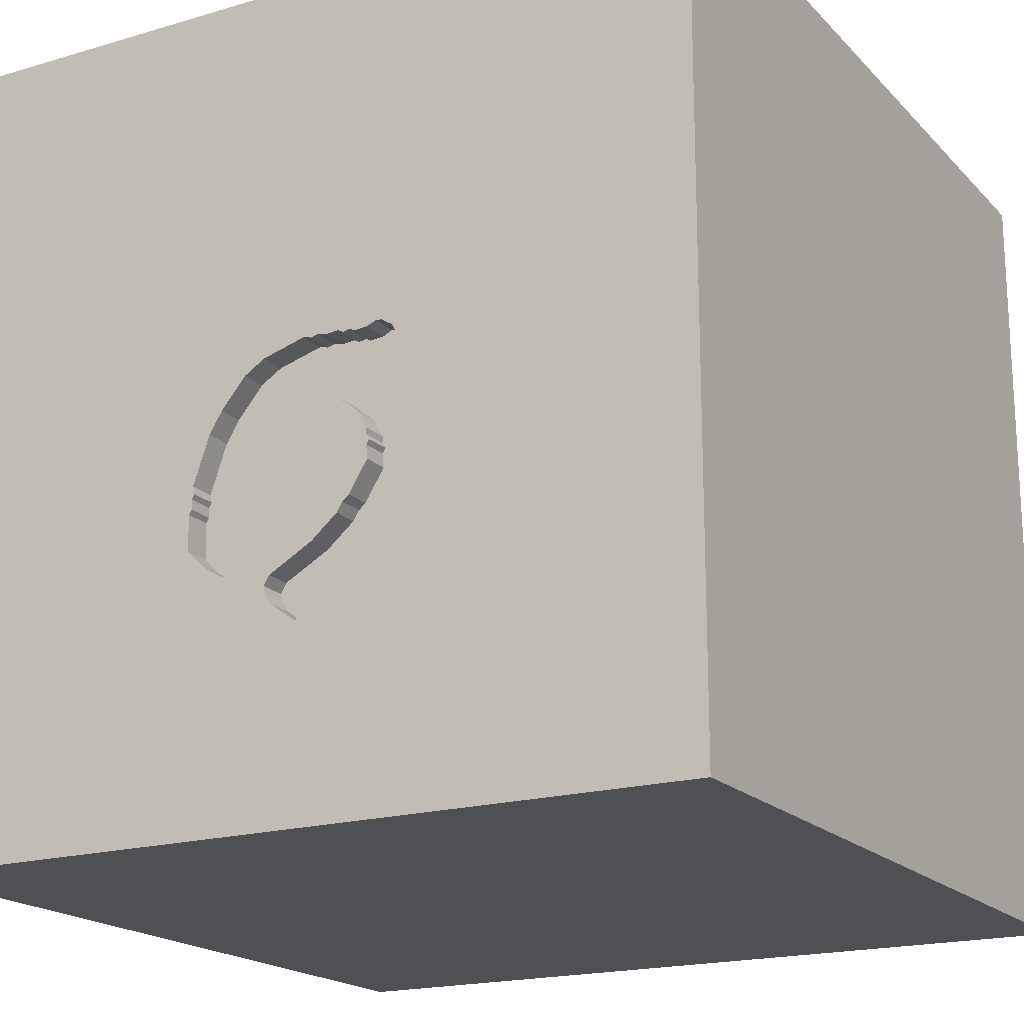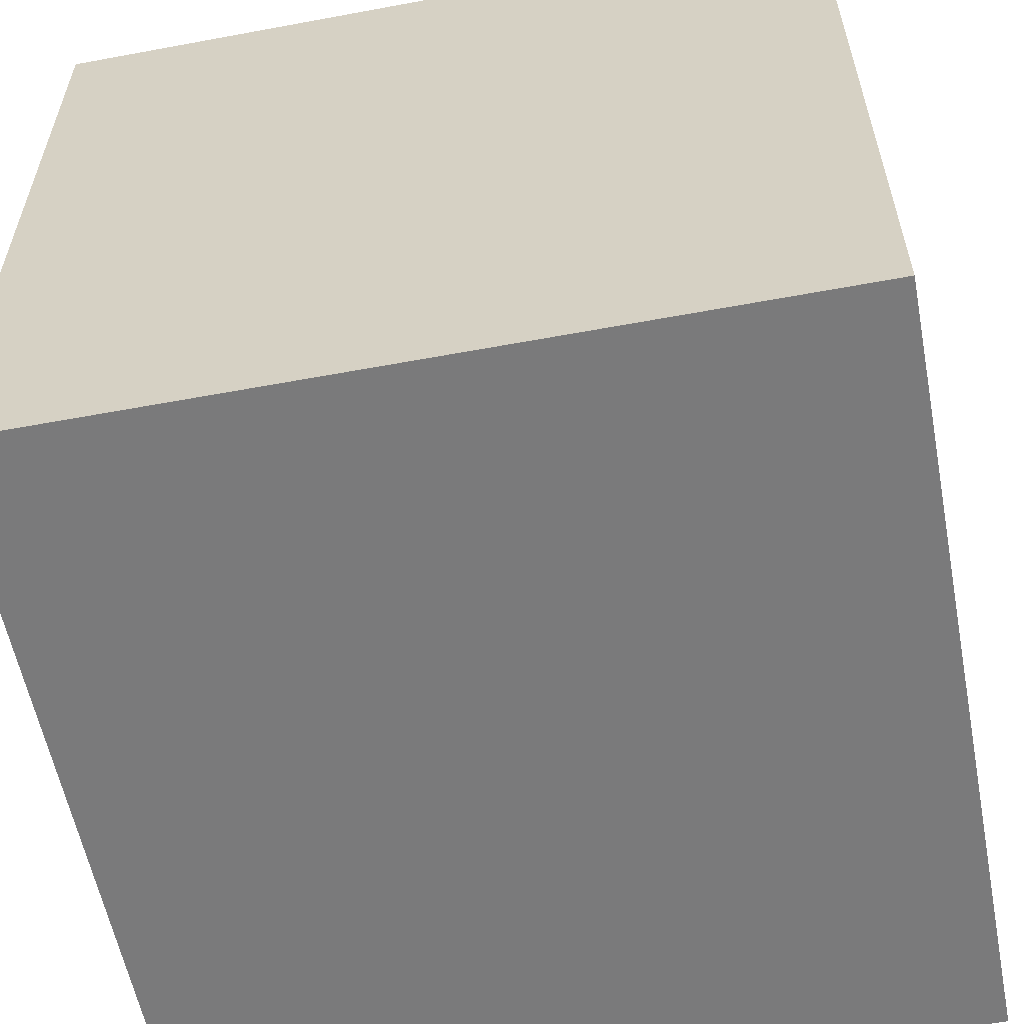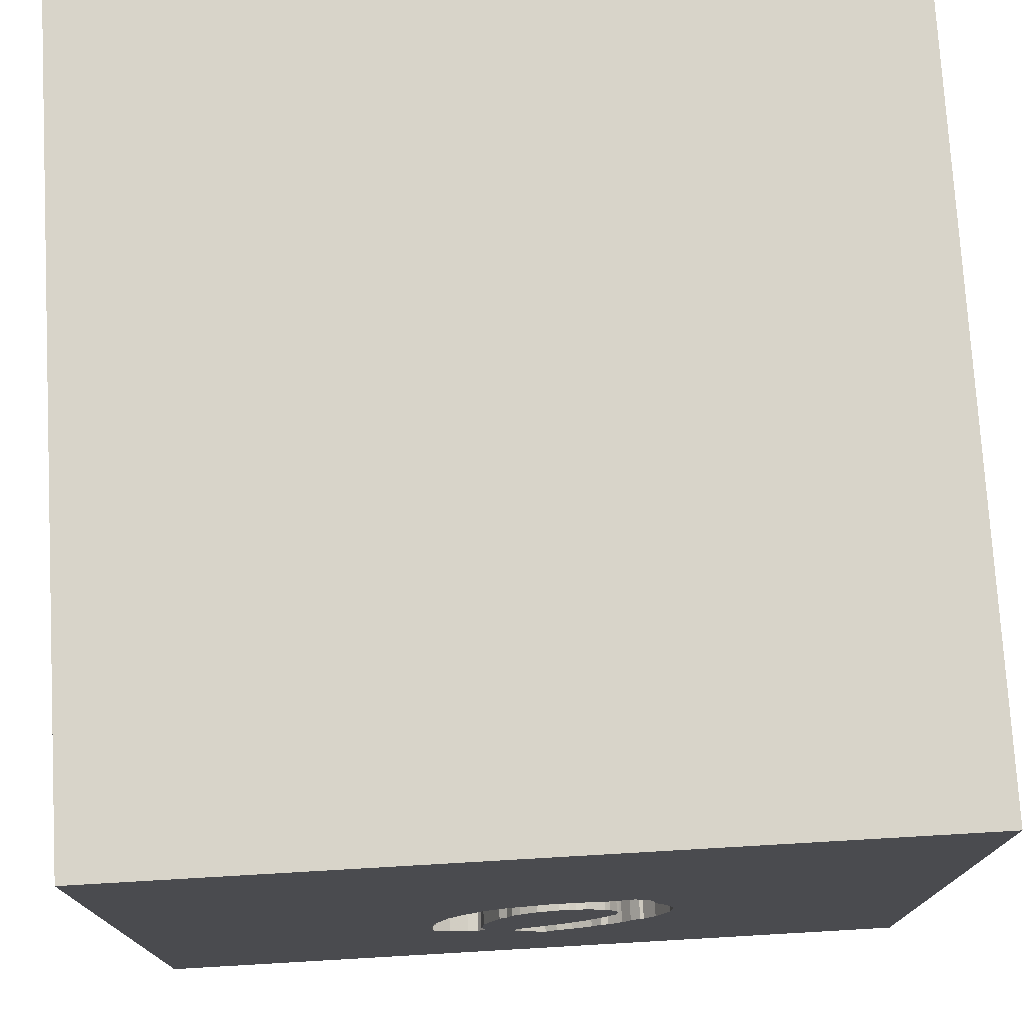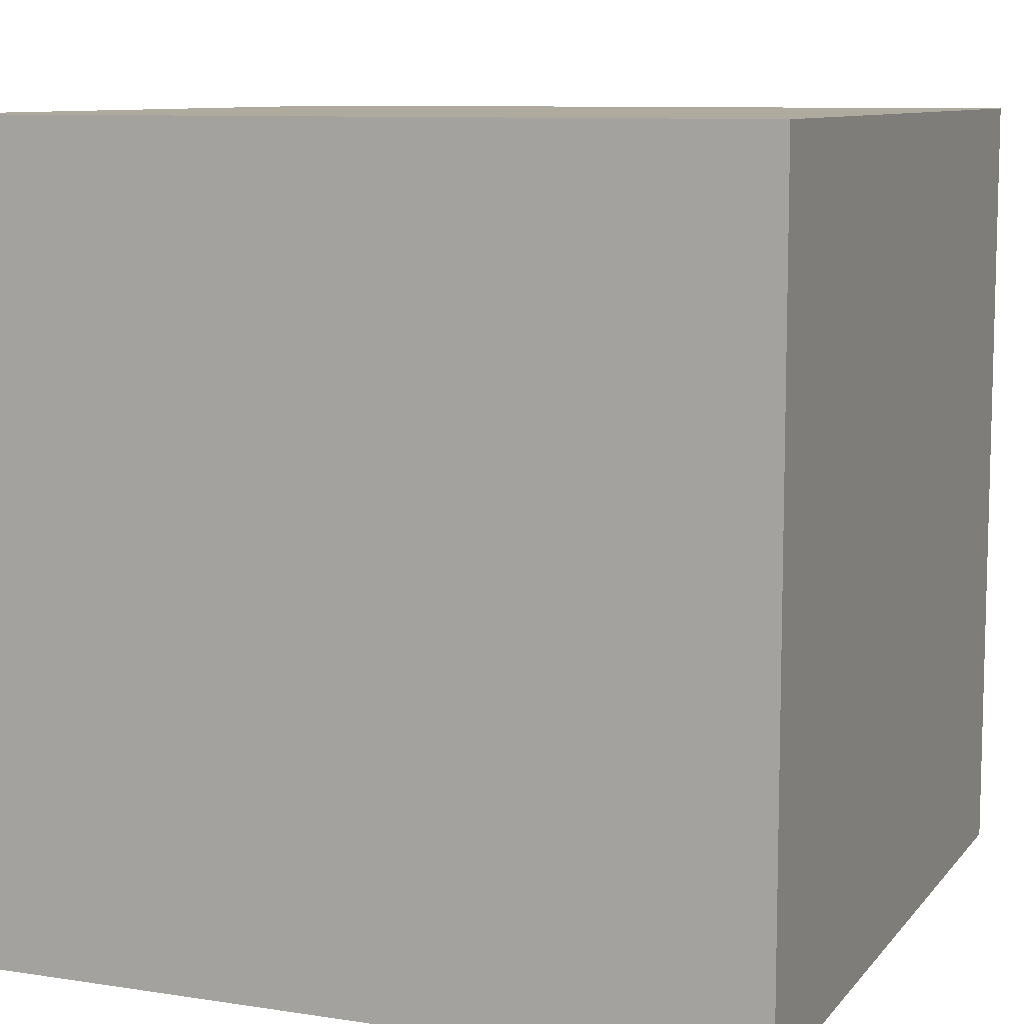
<metadata>
{"format":"obj","ext":"obj","renderer":"f3d","projection":"perspective","resolution":1024,"background":"white","views":[{"elev":-18.8,"azim":-150.6,"up":"+Z"},{"elev":-58.1,"azim":-169.1,"up":"+Y"},{"elev":75.4,"azim":176.7,"up":"+Z"},{"elev":9.3,"azim":22.1,"up":"+Z"}]}
</metadata>
<code>
o horseshoe_116
v 0.1838 1.5 0.06854
v 0.1838 1.4 0.06854
v -0.2776 1.5 -0.1543
v 0.2053 1.5 -0.6196
v -0.08793 1.5 -0.06205
v -0.08793 1.4 -0.06205
v -0.2414 1.5 -0.425
v -0.2414 1.4 -0.425
v -0.07921 1.5 0.1541
v -0.07921 1.4 0.1541
v -0.3537 1.5 0.1624
v -0.2601 1.5 -0.6824
v -0.2601 1.4 -0.6824
v -0.625 -0.7292 1.5
v -1.051 0.8073 -1.5
v -0.6771 1.198 1.5
v -1.042 -1.5 -0.651
v -0.7422 -1.5 0.1562
v -1.094 -1.5 -0.1823
v -0.6901 -1.5 1.016
v -0.6901 1.5 0.7487
v -0.625 -0.5111 -1.5
v -1.094 -0.5208 1.5
v -0.4957 1.5 -0.1233
v -0.4957 1.4 -0.1233
v -0.3043 1.5 -0.2643
v 0.1035 1.5 -0.203
v -0.09975 1.5 -0.5612
v -0.3047 1.5 -0.206
v -0.2044 1.5 0.1481
v -0.5096 1.5 -0.3309
v -0.5096 1.4 -0.3309
v -0.3091 1.5 -0.314
v -0.1496 1.5 -0.07622
v -0.3537 1.4 0.1624
v 0.1335 0.7666 -1.5
v 0.4167 0.4687 1.5
v 0.4687 -0 1.5
v 0.4687 1.237 1.5
v 0.4167 -0.4688 1.5
v 0.4167 -1.5 0.4687
v 0.1302 -1.5 -0.2865
v 0.3906 -1.5 1.198
v 0.5208 -1.5 -0.5729
v -0.1302 -1.5 -1.5
v 0.1823 -1.5 -1.211
v -0.1302 -1.5 1.5
v 0.2604 1.5 -0.8333
v 0.9424 1.5 0.01953
v 0.2995 1.5 0.9831
v 0.1302 1.5 -1.5
v -0.1042 1.5 1.5
v 0.874 -0.7178 -1.5
v 0.651 -1.211 1.5
v 0.2037 1.5 -0.5402
v -0.5156 1.5 -0.2058
v 0.324 1.5 -0.5839
v 0.02604 -0.7812 1.5
v 0 -0 1.5
v -0.1562 1.25 1.5
v -0.2083 -1.5 -0.8333
v -0.1302 -1.5 0.3125
v -0.2604 -1.5 1.12
v 0.05208 0.8464 1.5
v -0.04641 1.5 -0.8215
v -0.04839 1.5 0.1612
v -0.1052 1.5 -0.06136
v -0.1067 1.5 0.1608
v -0.1302 -1.302 -1.5
v -0.2214 -1.224 1.5
v -0.2876 1.5 -0.6758
v -0.2255 1.5 -0.7199
v -0.4327 1.5 0.03104
v 0.2557 1.5 -0.6255
v 0.2557 1.4 -0.6255
v -0.1497 1.5 -0.7674
v -0.1497 1.4 -0.7674
v 0.1328 1.5 -0.232
v -0.5156 1.4 -0.2058
v 0.3904 1.5 -0.5199
v 0.3904 1.4 -0.5199
v -0.2318 1.5 0.1547
v -0.2318 1.4 0.1547
v 1.061 0.8594 -1.5
v 1.25 0.4427 1.5
v 1.289 -0.3906 1.5
v 1.302 -1.5 -0.7812
v 1.25 -1.5 0.1562
v 1.5 -1.5 1.5
v 1.042 -1.5 0.625
v 1.042 -1.5 -0.3125
v 1.5 1.5 1.5
v -0.4069 1.5 -0.5377
v -0.4069 1.4 -0.5377
v 0.3929 1.5 -0.3896
v 0.3929 1.4 -0.3896
v -0.1067 1.4 0.1608
v -0.4207 1.5 -0.5344
v -0.2876 1.4 -0.6758
v -0.2572 1.5 -0.1302
v -0.2572 1.4 -0.1302
v 0.1328 1.4 -0.232
v 0.07128 1.5 -0.1406
v 0.2738 1.5 -0.04057
v 0.2738 1.4 -0.04057
v -0.124 1.5 -0.0606
v -0.124 1.4 -0.0606
v 0.05083 1.5 -0.7505
v 0.108 1.5 0.116
v 0.3825 1.5 -0.3725
v -0.2489 1.5 0.1443
v -0.2489 1.4 0.1443
v 0.3825 1.4 -0.3725
v 0.384 1.5 -0.3365
v 0.384 1.4 -0.3365
v -0.4207 1.4 -0.5344
v -0.4687 0.4297 1.5
v -0.4687 -0.1562 1.5
v -0.4427 -1.5 -1.25
v -0.5104 1.5 -0.3148
v -1.5 -1.5 1.5
v -1.5 -0.7031 -1.12
v -1.5 -0.8984 0.651
v -1.5 0.3255 -1.074
v -1.5 0.5469 0.638
v -1.5 0.4687 -0.1562
v -1.5 0.4167 1.25
v -1.5 0.1562 -0.6901
v -1.5 0.1302 -1.5
v -1.5 -0.1562 1.5
v -1.5 0 0
v -1.5 -0.2865 1.172
v -1.5 -0.1953 0.7031
v -1.5 -0.1562 -1.25
v -1.5 1.042 0.4167
v -1.5 1.276 -0.2344
v -1.5 1.5 1.5
v -1.5 1.5 -1.5
v -1.5 0.8984 -0.651
v -1.5 1.25 0.8333
v -1.5 -0.4687 0.1562
v -1.5 -0.4687 -0.4297
v -1.5 -1.5 -0.1302
v -1.5 -1.5 -1.5
v -1.5 1.5 -0.1042
v -1.5 1.5 0.9896
v -1.5 -1.276 0.05208
v -1.5 -1.198 -0.5208
v 0.3802 1.5 -0.2919
v 0.3802 1.4 -0.2919
v 0.3736 1.5 -0.3194
v -0.04641 1.4 -0.8215
v -0.005464 1.5 -0.08204
v -0.005465 1.4 -0.08204
v -0.486 1.5 -0.3985
v 0.7552 -1.5 0.1042
v 1.5 -1.5 -1.5
v 0.651 1.5 -1.042
v 0.3736 1.4 -0.3194
v -0.2776 1.4 -0.1543
v -0.2172 1.5 -0.4454
v -0.3964 1.5 0.1364
v -0.3964 1.4 0.1364
v -0.4877 1.5 -0.1046
v 0.2164 1.5 -0.6378
v 0.2164 1.4 -0.6378
v 0.02559 1.5 -0.1041
v 0.08123 1.5 -0.6851
v 0.08123 1.4 -0.6851
v 0.0604 1.5 -0.651
v -0.1496 1.4 -0.07622
v -0.1375 1.5 0.1537
v -0.1375 1.4 0.1537
v -0.3137 1.5 -0.6516
v 0.07456 1.5 -0.7126
v -0.4623 1.5 -0.4661
v 0.1035 1.4 -0.203
v 0.07456 1.4 -0.7126
v 1.5 -0.9554 0.6152
v 1.5 0.2637 1.204
v 1.5 -0.1302 -1.5
v 1.5 0.4297 -1.081
v 1.5 0.1302 1.5
v 1.5 -0.2734 -0.1302
v 1.5 1.05 0.3516
v 1.5 -1.5 -0.1042
v 1.5 1.5 -1.5
v 1.5 1.5 -0.1042
v 1.5 -0.8268 -0.9277
v -1.276 -0.05208 1.5
v -1.263 -1.5 0.4948
v -1.12 0.5859 1.5
v -0.6315 1.5 -0.8952
v -1.289 1.5 0.09115
v -0.08952 1.5 -0.7892
v -0.3043 1.4 -0.2643
v -0.3028 1.5 -0.2283
v -0.3028 1.4 -0.2283
v -0.3091 1.4 -0.314
v -0.3723 1.5 -0.5752
v 0.2037 1.4 -0.5402
v -0.3047 1.4 -0.206
v 0.108 1.4 0.116
v -0.4427 -1.5 -0.4167
v -0.5208 1.5 -0.1042
v 0.3206 1.5 -0.1174
v -0.4268 1.5 0.07098
v -0.4268 1.4 0.07098
v 0.0604 1.4 -0.651
v -0.3147 1.5 -0.2472
v -0.3147 1.4 -0.2472
v 0.08596 1.5 -0.1551
v 0.08596 1.4 -0.1551
v -0.1964 1.5 -0.4796
v -0.1964 1.4 -0.4796
v 0.1924 1.5 -0.4065
v 0.324 1.4 -0.5839
v 0.05083 1.4 -0.7505
v 0.1903 1.5 -0.5951
v 0.1903 1.4 -0.5951
v 0.8984 -0.651 1.5
v 0.8333 0.625 1.5
v 0.8724 -1.5 -1.016
v 0.8333 -1.5 1.198
v -0.4623 1.4 -0.4661
v -0.2987 1.5 0.1491
v -0.2987 1.4 0.1491
v -0.4382 1.5 -0.00628
v -0.4382 1.4 -0.00628
v -0.3411 1.5 -0.6264
v -0.3411 1.4 -0.6264
v -0.08952 1.4 -0.7892
v -0.2068 1.5 -0.4625
v 0.1924 1.4 -0.4065
v -0.1856 1.5 -0.07477
v -0.1856 1.4 -0.07477
v -0.4619 1.5 -0.04418
v -0.2255 1.4 -0.7199
v -0.04839 1.4 0.1612
v -0.2172 1.4 -0.4454
v -0.4619 1.4 -0.04418
v -0.1873 1.5 0.1585
v -0.1873 1.4 0.1585
v 0.0566 1.5 -0.1262
v 0.0566 1.4 -0.1262
v -0.09975 1.4 -0.5612
v 0.3206 1.4 -0.1174
v 0.2899 1.5 -0.6047
v -0.3314 1.5 0.1643
v -0.3314 1.4 0.1643
v -0.3723 1.4 -0.5752
v -0.2044 1.4 0.1481
f 121 23 130
f 47 70 121
f 20 47 121
f 14 23 121
f 130 132 121
f 121 147 143
f 143 191 121
f 23 190 130
f 132 123 121
f 123 147 121
f 20 63 47
f 70 14 121
f 191 20 121
f 143 19 191
f 132 133 123
f 19 18 191
f 18 20 191
f 63 43 47
f 130 127 132
f 47 54 70
f 137 127 130
f 133 141 123
f 141 147 123
f 89 54 47
f 58 14 70
f 14 118 23
f 118 190 23
f 190 137 130
f 147 148 143
f 43 89 47
f 190 192 137
f 127 133 132
f 148 144 143
f 143 17 19
f 20 62 63
f 54 58 70
f 144 17 143
f 141 148 147
f 18 62 20
f 43 224 89
f 58 118 14
f 118 192 190
f 127 125 133
f 133 131 141
f 141 142 148
f 62 43 63
f 58 59 118
f 118 117 192
f 137 125 127
f 19 204 18
f 62 41 43
f 54 40 58
f 17 204 19
f 125 131 133
f 142 144 148
f 221 40 54
f 40 59 58
f 142 122 144
f 204 62 18
f 41 224 43
f 117 16 192
f 131 142 141
f 41 90 224
f 89 221 54
f 59 117 118
f 137 140 125
f 125 126 131
f 42 41 62
f 40 38 59
f 192 16 137
f 17 61 204
f 204 42 62
f 131 128 142
f 90 89 224
f 59 64 117
f 21 146 137
f 146 140 137
f 140 135 125
f 135 126 125
f 128 122 142
f 42 156 41
f 41 156 90
f 221 38 40
f 64 16 117
f 144 61 17
f 61 42 204
f 89 86 221
f 38 37 59
f 126 128 131
f 144 119 61
f 37 64 59
f 135 136 126
f 128 134 122
f 221 86 38
f 64 60 16
f 146 135 140
f 42 44 156
f 156 88 90
f 194 146 21
f 146 145 135
f 61 44 42
f 180 89 179
f 38 222 37
f 16 52 137
f 194 145 146
f 124 134 128
f 134 144 122
f 144 45 119
f 119 46 61
f 90 186 89
f 86 222 38
f 60 52 16
f 21 137 52
f 136 139 126
f 126 139 128
f 134 129 144
f 22 45 144
f 44 91 156
f 91 88 156
f 88 186 90
f 179 89 186
f 89 183 86
f 145 136 135
f 22 144 129
f 69 45 22
f 61 46 44
f 180 183 89
f 21 226 249
f 21 249 11
f 45 46 119
f 86 85 222
f 37 39 64
f 64 39 60
f 11 162 21
f 21 172 242
f 242 30 82
f 226 21 242
f 226 242 82
f 82 111 226
f 139 124 128
f 184 180 179
f 222 39 37
f 66 21 50
f 21 66 68
f 21 68 172
f 207 73 21
f 21 162 207
f 223 91 44
f 109 66 50
f 9 68 66
f 205 21 73
f 73 228 237
f 237 164 205
f 205 73 237
f 124 129 134
f 183 85 86
f 39 52 60
f 24 205 164
f 120 21 205
f 15 22 129
f 22 53 69
f 46 223 44
f 91 186 88
f 185 180 184
f 85 92 222
f 50 21 52
f 49 109 50
f 205 24 56
f 205 56 120
f 120 194 21
f 136 138 139
f 36 22 15
f 53 22 36
f 53 45 69
f 223 87 91
f 189 179 186
f 189 184 179
f 49 206 104
f 1 109 49
f 49 104 1
f 193 194 120
f 139 138 124
f 87 186 91
f 222 92 39
f 176 98 193
f 193 120 31
f 31 155 176
f 193 31 176
f 45 157 46
f 193 98 93
f 230 174 193
f 93 200 230
f 193 93 230
f 193 145 194
f 145 138 136
f 124 138 129
f 53 157 45
f 157 223 46
f 183 92 85
f 39 92 52
f 92 50 52
f 49 149 206
f 193 174 71
f 72 193 71
f 71 12 72
f 193 138 145
f 15 129 138
f 84 53 36
f 87 157 186
f 182 185 184
f 180 92 183
f 49 50 92
f 49 80 95
f 151 149 49
f 49 95 110
f 114 151 49
f 110 114 49
f 195 65 193
f 193 72 76
f 76 195 193
f 189 186 157
f 158 80 49
f 80 158 57
f 48 65 108
f 157 87 223
f 182 184 189
f 187 185 182
f 185 92 180
f 57 158 48
f 48 108 175
f 158 193 65
f 187 158 49
f 48 165 74
f 248 57 48
f 48 74 248
f 158 65 48
f 170 28 219
f 48 175 168
f 219 48 168
f 168 170 219
f 48 219 4
f 48 4 165
f 219 28 33
f 219 33 78
f 51 193 158
f 138 36 15
f 187 84 36
f 216 55 219
f 219 78 216
f 214 233 161
f 28 214 161
f 161 7 33
f 28 161 33
f 78 33 67
f 3 33 26
f 26 210 197
f 197 29 3
f 26 197 3
f 187 51 158
f 51 138 193
f 51 36 138
f 187 36 51
f 181 53 84
f 181 182 189
f 187 188 185
f 188 92 185
f 188 49 92
f 187 49 188
f 67 167 244
f 244 103 212
f 27 78 67
f 67 244 212
f 67 212 27
f 67 33 3
f 3 100 67
f 187 181 84
f 181 157 53
f 181 189 157
f 187 182 181
f 153 167 67
f 67 5 153
f 100 235 34
f 67 100 34
f 34 106 67
f 154 6 239
f 153 5 6
f 6 154 153
f 203 154 239
f 6 10 239
f 6 5 67
f 2 154 203
f 203 239 66
f 203 66 109
f 6 107 10
f 239 10 66
f 167 153 154
f 154 245 167
f 67 106 107
f 107 6 67
f 154 2 245
f 109 1 2
f 2 203 109
f 10 107 173
f 9 66 10
f 245 244 167
f 106 34 107
f 2 105 245
f 1 104 2
f 97 10 173
f 252 173 107
f 10 97 9
f 103 244 245
f 245 213 103
f 171 107 34
f 105 2 104
f 105 213 245
f 172 68 97
f 97 173 172
f 173 252 243
f 236 252 107
f 68 9 97
f 212 103 213
f 236 107 171
f 104 206 105
f 213 105 247
f 173 243 172
f 243 252 242
f 236 112 252
f 27 212 213
f 213 177 27
f 34 235 236
f 236 171 34
f 247 105 206
f 213 247 102
f 242 172 243
f 30 242 252
f 236 227 112
f 83 252 112
f 102 177 213
f 235 100 236
f 102 247 150
f 252 83 30
f 227 236 229
f 112 227 111
f 83 112 82
f 177 102 78
f 78 27 177
f 101 236 100
f 206 149 150
f 150 247 206
f 102 150 159
f 82 30 83
f 229 208 227
f 101 229 236
f 226 111 227
f 111 82 112
f 100 3 101
f 234 102 159
f 159 150 149
f 149 151 159
f 73 207 208
f 208 229 73
f 163 227 208
f 101 160 229
f 227 250 226
f 102 234 78
f 160 101 3
f 113 234 159
f 229 228 73
f 207 162 208
f 227 163 35
f 163 208 162
f 160 241 229
f 249 226 250
f 250 227 35
f 216 78 234
f 234 113 96
f 113 159 115
f 151 114 115
f 115 159 151
f 237 228 229
f 229 241 237
f 35 163 11
f 162 11 163
f 25 241 160
f 11 249 250
f 250 35 11
f 234 201 216
f 3 29 202
f 202 160 3
f 234 96 81
f 96 113 95
f 113 115 110
f 114 110 115
f 164 237 241
f 241 25 164
f 25 160 202
f 55 216 201
f 201 234 81
f 95 80 81
f 81 96 95
f 110 95 113
f 25 24 164
f 79 25 202
f 201 220 55
f 217 201 81
f 29 197 198
f 198 202 29
f 80 57 81
f 25 79 56
f 56 24 25
f 79 202 211
f 219 55 220
f 220 201 75
f 217 75 201
f 217 81 57
f 202 198 211
f 32 79 211
f 4 219 220
f 220 166 4
f 75 166 220
f 248 74 75
f 75 217 248
f 57 248 217
f 211 198 197
f 197 210 211
f 120 56 79
f 79 32 120
f 211 199 32
f 166 165 4
f 166 75 74
f 74 165 166
f 32 31 120
f 211 196 199
f 225 32 199
f 210 26 196
f 196 211 210
f 155 31 32
f 32 225 155
f 199 196 26
f 26 33 199
f 199 8 225
f 176 155 225
f 33 7 199
f 8 199 7
f 94 225 8
f 225 116 176
f 7 161 8
f 225 94 116
f 251 94 8
f 98 176 116
f 240 8 161
f 116 94 98
f 200 93 94
f 94 251 200
f 251 8 240
f 161 233 240
f 93 98 94
f 240 215 251
f 233 214 215
f 215 240 233
f 230 200 251
f 251 231 230
f 251 215 231
f 214 28 215
f 231 215 13
f 246 215 28
f 174 230 231
f 231 99 174
f 99 231 13
f 13 215 246
f 28 170 246
f 99 71 174
f 99 13 71
f 238 13 246
f 209 246 170
f 12 71 13
f 13 238 12
f 238 246 77
f 246 209 232
f 72 12 238
f 238 77 76
f 76 72 238
f 232 77 246
f 218 232 209
f 170 168 169
f 169 209 170
f 77 232 76
f 218 152 232
f 209 178 218
f 169 178 209
f 168 175 169
f 195 76 232
f 152 218 108
f 108 65 152
f 232 152 195
f 218 178 108
f 178 169 175
f 65 195 152
f 178 175 108

</code>
